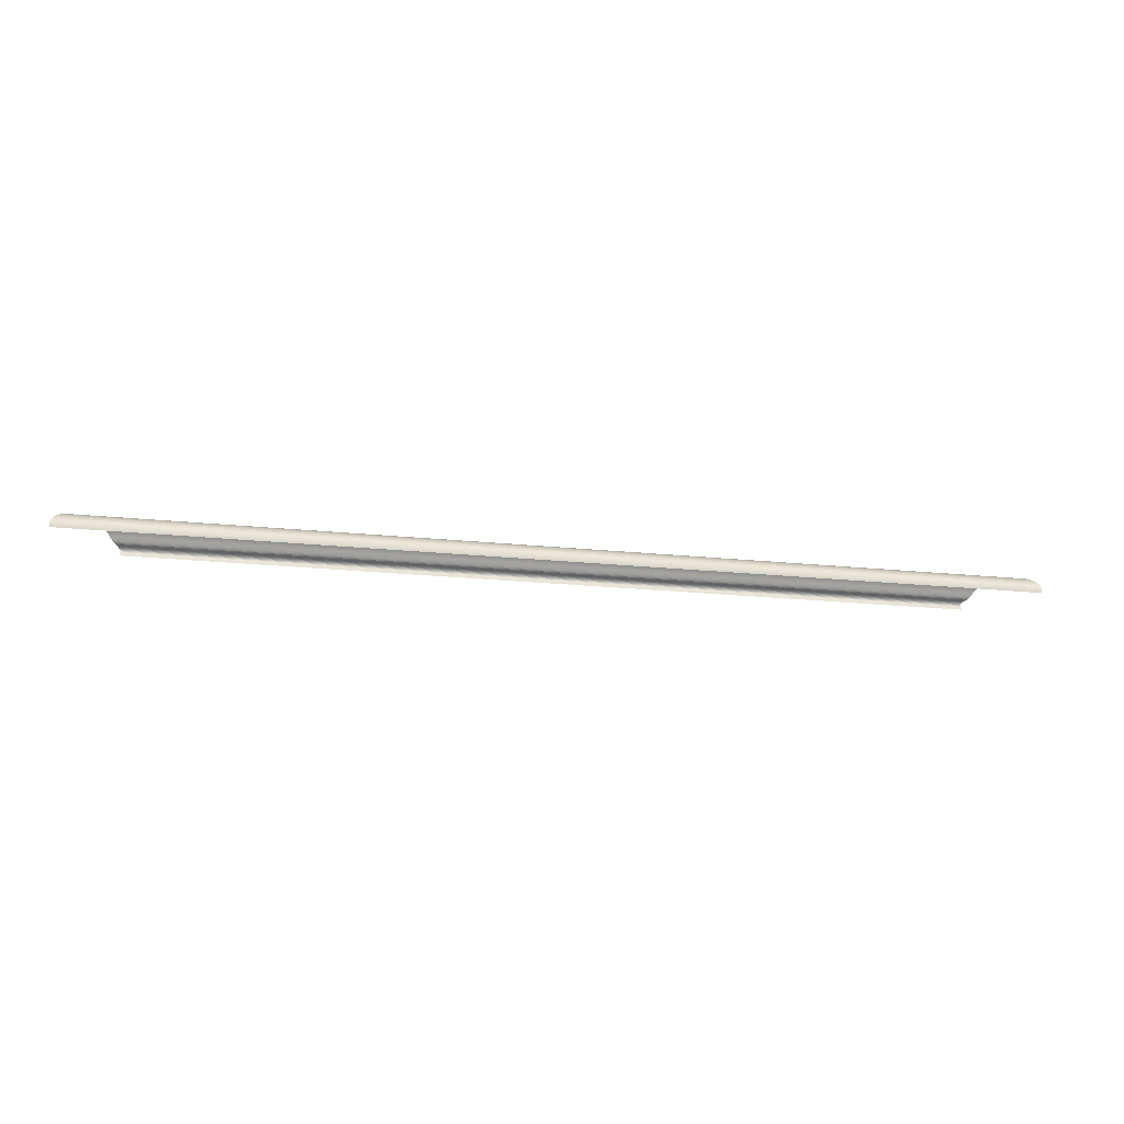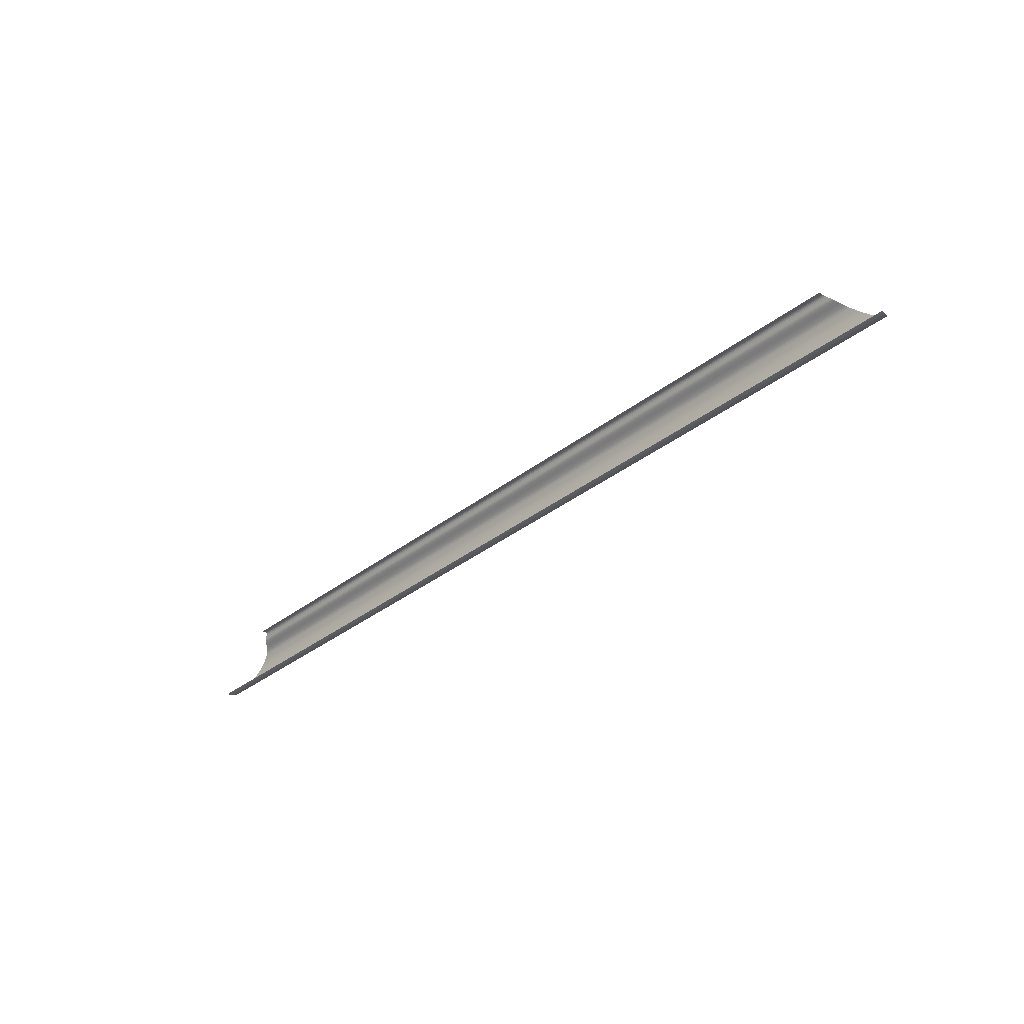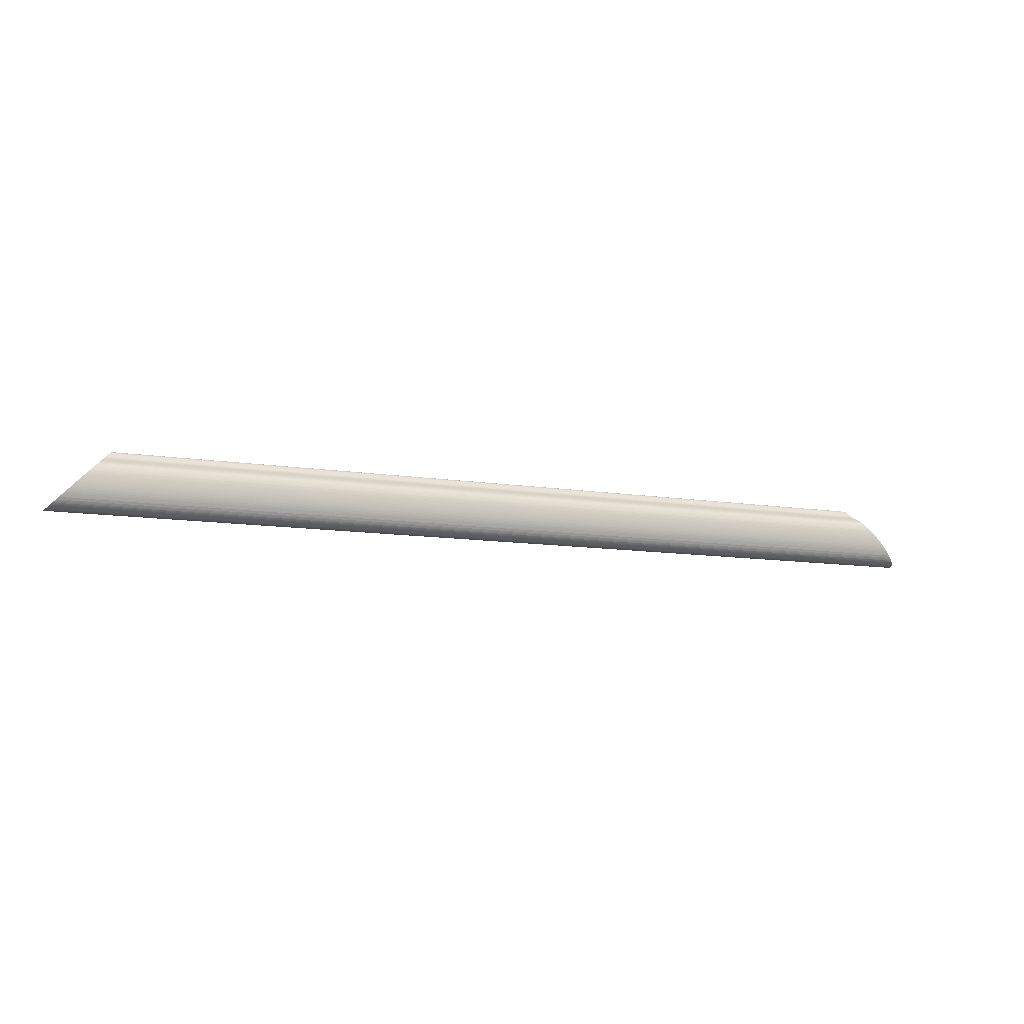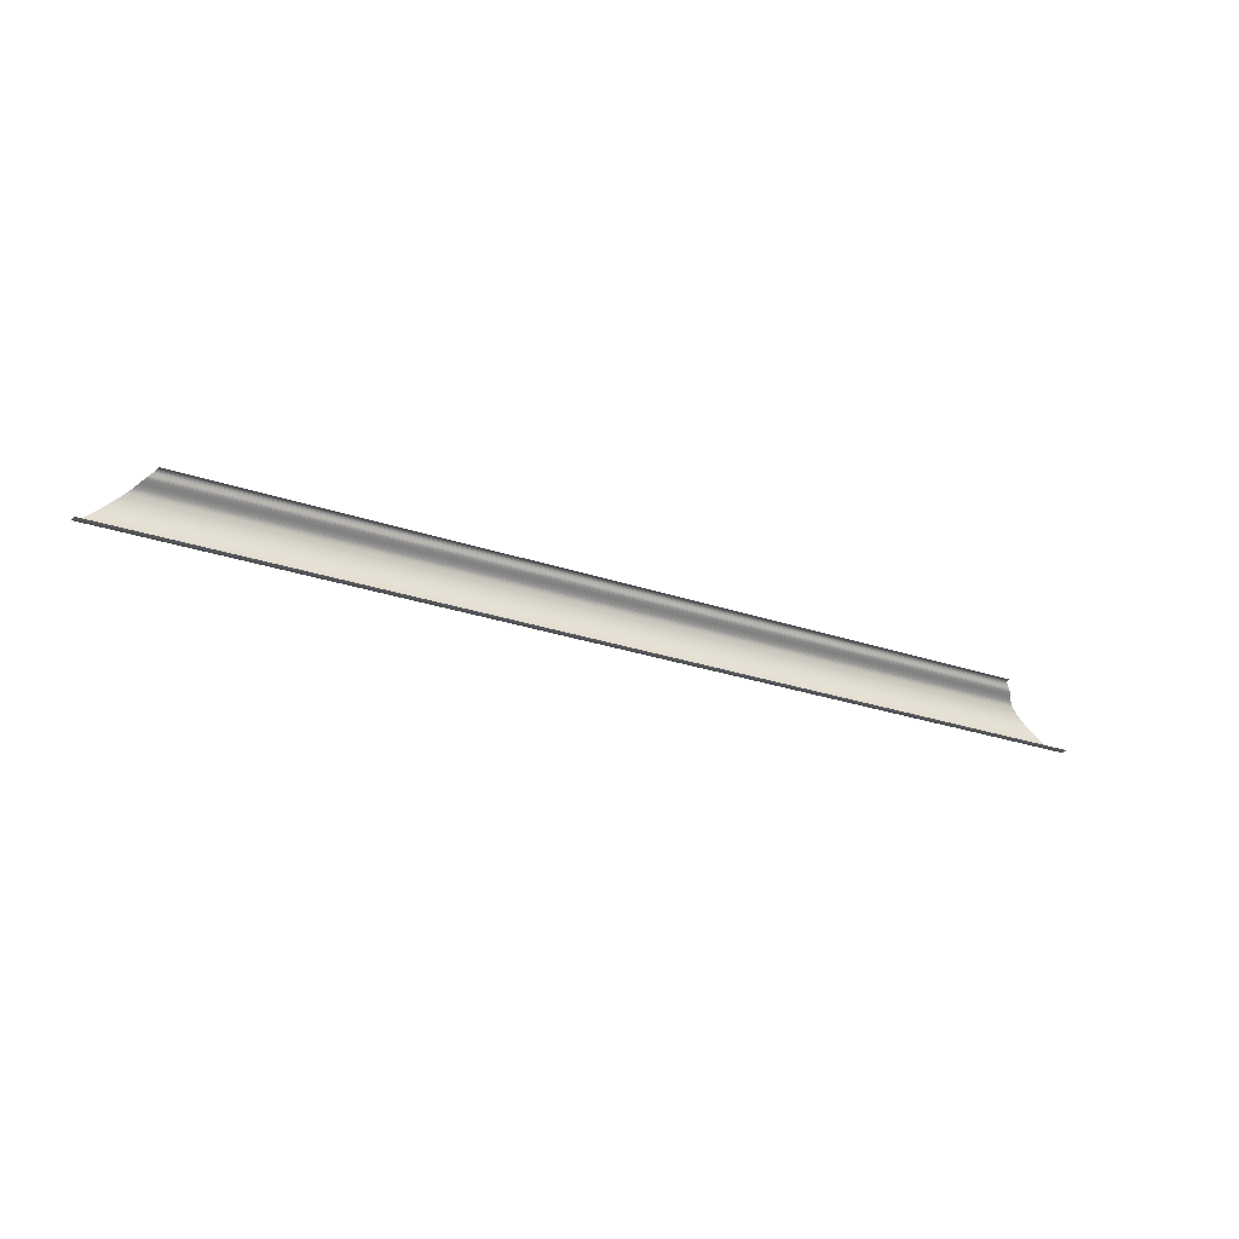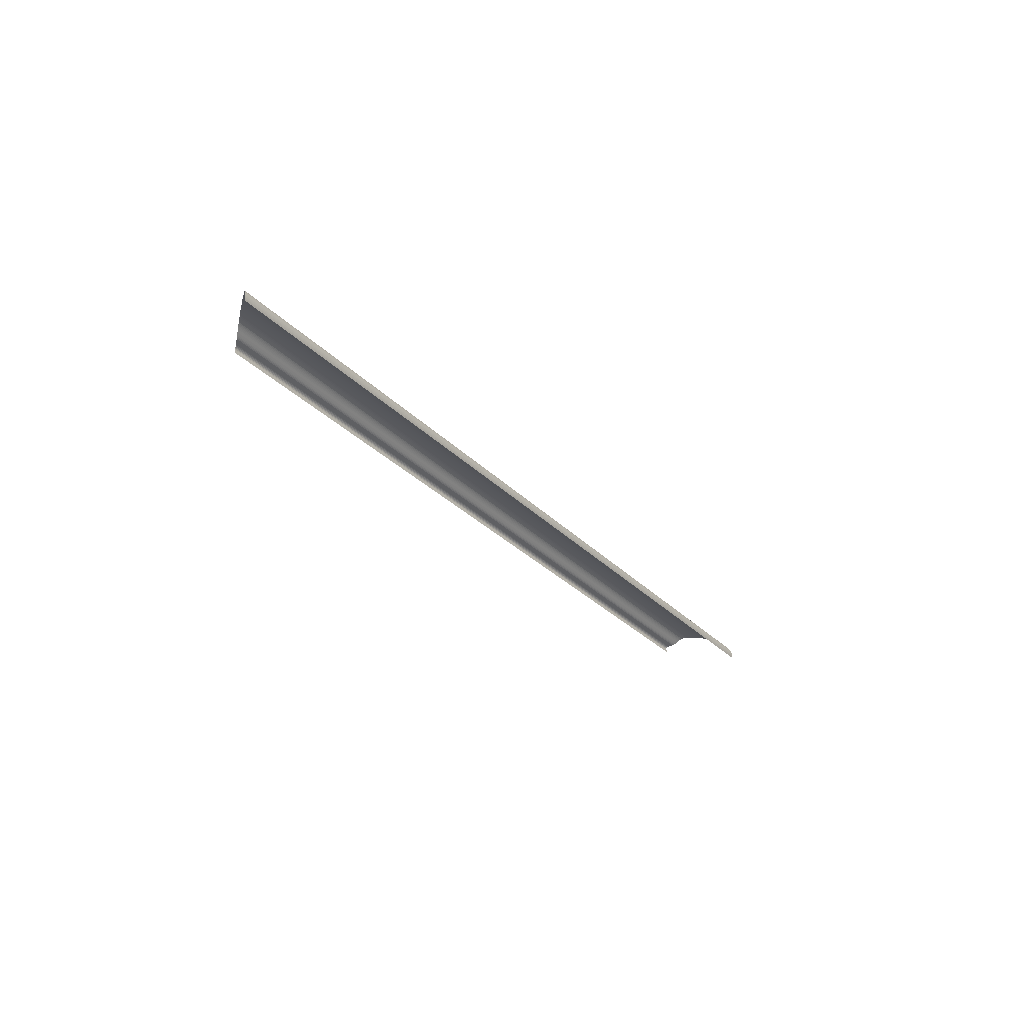
<metadata>
{"format":"obj","ext":"obj","renderer":"f3d","projection":"perspective","resolution":1024,"background":"white","views":[{"elev":-20.8,"azim":169.4,"up":"+Y"},{"elev":-34.8,"azim":46.1,"up":"+Z"},{"elev":-10.0,"azim":156.7,"up":"+Z"},{"elev":-26.4,"azim":-28.5,"up":"+Z"},{"elev":-26.3,"azim":121.6,"up":"+Y"}]}
</metadata>
<code>
o Cylinder.001
v 0.2887 0.01582 0.004154
v 0.2767 0.007332 0.01622
v 0.3054 0.01322 -0.01246
v 0.2878 0.01568 0.005113
v 0.276 0.006886 0.0169
v 0.3046 0.01356 -0.01168
v 0.2868 0.01549 0.00606
v 0.2753 0.006495 0.0176
v 0.3038 0.01389 -0.01088
v 0.2859 0.01526 0.006994
v 0.2746 0.006082 0.0183
v 0.3029 0.01423 -0.01005
v 0.285 0.01499 0.007911
v 0.274 0.005715 0.01887
v 0.3021 0.01454 -0.009195
v 0.2841 0.01465 0.00881
v 0.2736 0.005362 0.0193
v 0.3012 0.01483 -0.008317
v 0.2832 0.01422 0.009688
v 0.2732 0.004883 0.01974
v 0.3003 0.01508 -0.007418
v 0.2823 0.01365 0.01054
v 0.2728 0.004399 0.02007
v 0.2994 0.01531 -0.006501
v 0.2727 0.003813 0.02024
v 0.2818 0.01314 0.01112
v 0.2985 0.01551 -0.005568
v 0.2727 0.003192 0.02023
v 0.2813 0.01265 0.01161
v 0.2975 0.01568 -0.00462
v 0.2729 0.002561 0.02002
v 0.2808 0.01209 0.01213
v 0.2966 0.01582 -0.003661
v 0.2803 0.01151 0.01263
v 0.2731 0.00193 0.01978
v 0.2956 0.01593 -0.002692
v 0.2799 0.01104 0.01301
v 0.2732 0.001303 0.01971
v 0.2946 0.016 -0.001717
v 0.2795 0.01051 0.01343
v 0.2734 0.000681 0.01954
v 0.279 0.009895 0.0139
v 0.2936 0.01605 -0.000736
v 0.2786 0.009397 0.0143
v 0.2926 0.01606 0.000246
v 0.3125 0.001303 -0.01965
v 0.2781 0.008781 0.0148
v 0.2917 0.01605 0.001229
v 0.3126 0.00193 -0.01972
v 0.2776 0.008237 0.01527
v 0.2907 0.016 0.002209
v 0.3127 0.002561 -0.01976
v 0.2772 0.007775 0.01572
v 0.2897 0.01593 0.003185
v 0.3127 0.003192 -0.01976
v 0.3061 0.0128 -0.0132
v 0.3075 0.01195 -0.01459
v 0.3068 0.0124 -0.01392
v 0.3087 0.011 -0.01584
v 0.3098 0.00992 -0.01695
v 0.3093 0.01044 -0.01643
v 0.3112 0.00825 -0.01831
v 0.3108 0.008784 -0.0179
v 0.3119 0.006929 -0.01902
v 0.3116 0.007617 -0.01869
v 0.3104 0.009348 -0.01747
v 0.3123 0.005703 -0.01943
v 0.3125 0.005081 -0.01956
v 0.3126 0.003824 -0.01972
v 0.3126 0.004454 -0.01968
v 0.3121 0.00632 -0.01925
v 0.3081 0.01148 -0.01524
v -0.2887 0.01582 0.004154
v -0.2772 0.007775 0.01572
v -0.3061 0.0128 -0.0132
v -0.3054 0.01322 -0.01246
v -0.2878 0.01568 0.005113
v -0.2767 0.007332 0.01622
v -0.3046 0.01356 -0.01168
v -0.2868 0.01549 0.00606
v -0.276 0.006886 0.0169
v -0.3038 0.01389 -0.01088
v -0.2859 0.01526 0.006994
v -0.2753 0.006495 0.0176
v -0.3029 0.01423 -0.01005
v -0.285 0.01499 0.007911
v -0.2746 0.006082 0.0183
v -0.3021 0.01454 -0.009195
v -0.2841 0.01465 0.00881
v -0.274 0.005715 0.01887
v -0.3012 0.01483 -0.008317
v -0.2832 0.01422 0.009688
v -0.2736 0.005362 0.0193
v -0.3003 0.01508 -0.007418
v -0.2823 0.01365 0.01054
v -0.2732 0.004883 0.01974
v -0.2994 0.01531 -0.006501
v -0.2818 0.01314 0.01112
v -0.2728 0.004399 0.02007
v -0.2985 0.01551 -0.005568
v -0.2813 0.01265 0.01161
v -0.2727 0.003813 0.02024
v -0.2975 0.01568 -0.00462
v -0.2808 0.01209 0.01213
v -0.2727 0.003192 0.02023
v -0.2803 0.01151 0.01263
v -0.2966 0.01582 -0.003661
v -0.2729 0.002561 0.02002
v -0.2799 0.01104 0.01301
v -0.2731 0.00193 0.01978
v -0.2956 0.01593 -0.002692
v -0.2795 0.01051 0.01343
v -0.2732 0.001303 0.01971
v -0.2946 0.016 -0.001717
v -0.279 0.009895 0.0139
v -0.2734 0.000681 0.01954
v -0.2936 0.01605 -0.000736
v -0.2786 0.009397 0.0143
v -0.3125 0.001303 -0.01965
v -0.2926 0.01606 0.000246
v -0.3126 0.00193 -0.01972
v -0.2781 0.008781 0.0148
v -0.2917 0.01605 0.001229
v -0.3127 0.002561 -0.01976
v -0.2776 0.008237 0.01527
v -0.2907 0.016 0.00221
v -0.3127 0.003192 -0.01976
v -0.2897 0.01593 0.003185
v -0.3126 0.003824 -0.01972
v -0.3123 0.005703 -0.01943
v -0.3125 0.005081 -0.01956
v -0.3126 0.004454 -0.01968
v -0.3119 0.006929 -0.01902
v -0.3112 0.00825 -0.01831
v -0.3116 0.007617 -0.01869
v -0.3098 0.00992 -0.01695
v -0.3104 0.009348 -0.01747
v -0.3093 0.01044 -0.01643
v -0.3087 0.011 -0.01584
v -0.3108 0.008784 -0.0179
v -0.3121 0.00632 -0.01925
v -0.3081 0.01148 -0.01524
v -0.3075 0.01195 -0.01459
v -0.3068 0.0124 -0.01392
f 69 55 127 129
f 70 69 129 132
f 68 70 132 131
f 67 68 131 130
f 71 67 130 141
f 64 71 141 133
f 65 64 133 135
f 62 65 135 134
f 63 62 134 140
f 66 63 140 137
f 60 66 137 136
f 138 61 60 136
f 139 59 61 138
f 142 72 59 139
f 143 57 72 142
f 144 58 57 143
f 75 56 58 144
f 76 3 56 75
f 79 6 3 76
f 82 9 6 79
f 85 12 9 82
f 88 15 12 85
f 91 18 15 88
f 94 21 18 91
f 97 24 21 94
f 100 27 24 97
f 103 30 27 100
f 107 33 30 103
f 111 36 33 107
f 114 39 36 111
f 117 43 39 114
f 120 45 43 117
f 123 48 45 120
f 126 51 48 123
f 128 54 51 126
f 73 1 54 128
f 77 4 1 73
f 80 7 4 77
f 83 10 7 80
f 86 13 10 83
f 89 16 13 86
f 92 19 16 89
f 95 22 19 92
f 98 26 22 95
f 101 29 26 98
f 104 32 29 101
f 106 34 32 104
f 109 37 34 106
f 112 40 37 109
f 115 42 40 112
f 118 44 42 115
f 122 47 44 118
f 125 50 47 122
f 74 53 50 125
f 78 2 53 74
f 81 5 2 78
f 84 8 5 81
f 87 11 8 84
f 90 14 11 87
f 93 17 14 90
f 96 20 17 93
f 99 23 20 96
f 102 25 23 99
f 105 28 25 102
f 108 31 28 105
f 110 35 31 108
f 113 38 35 110
f 116 41 38 113
f 121 49 46 119
f 124 52 49 121
f 127 55 52 124

</code>
